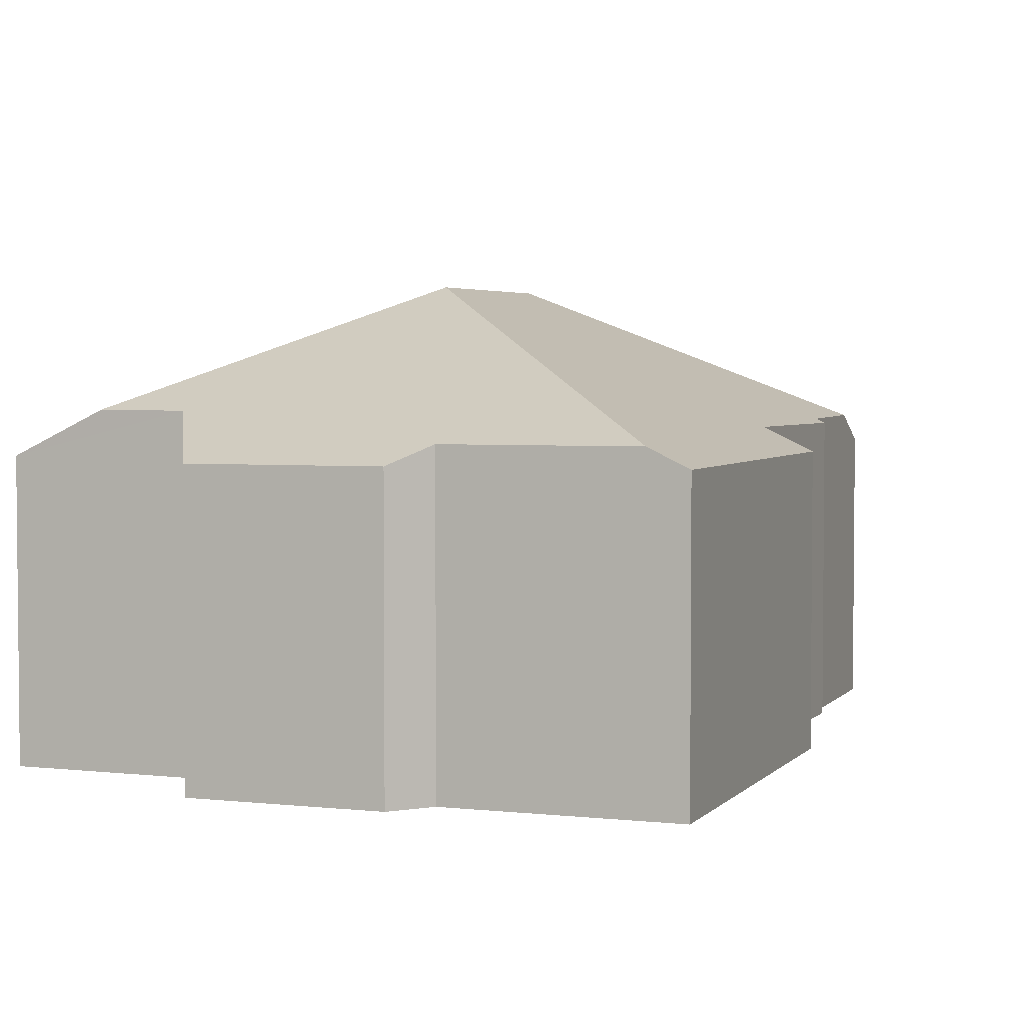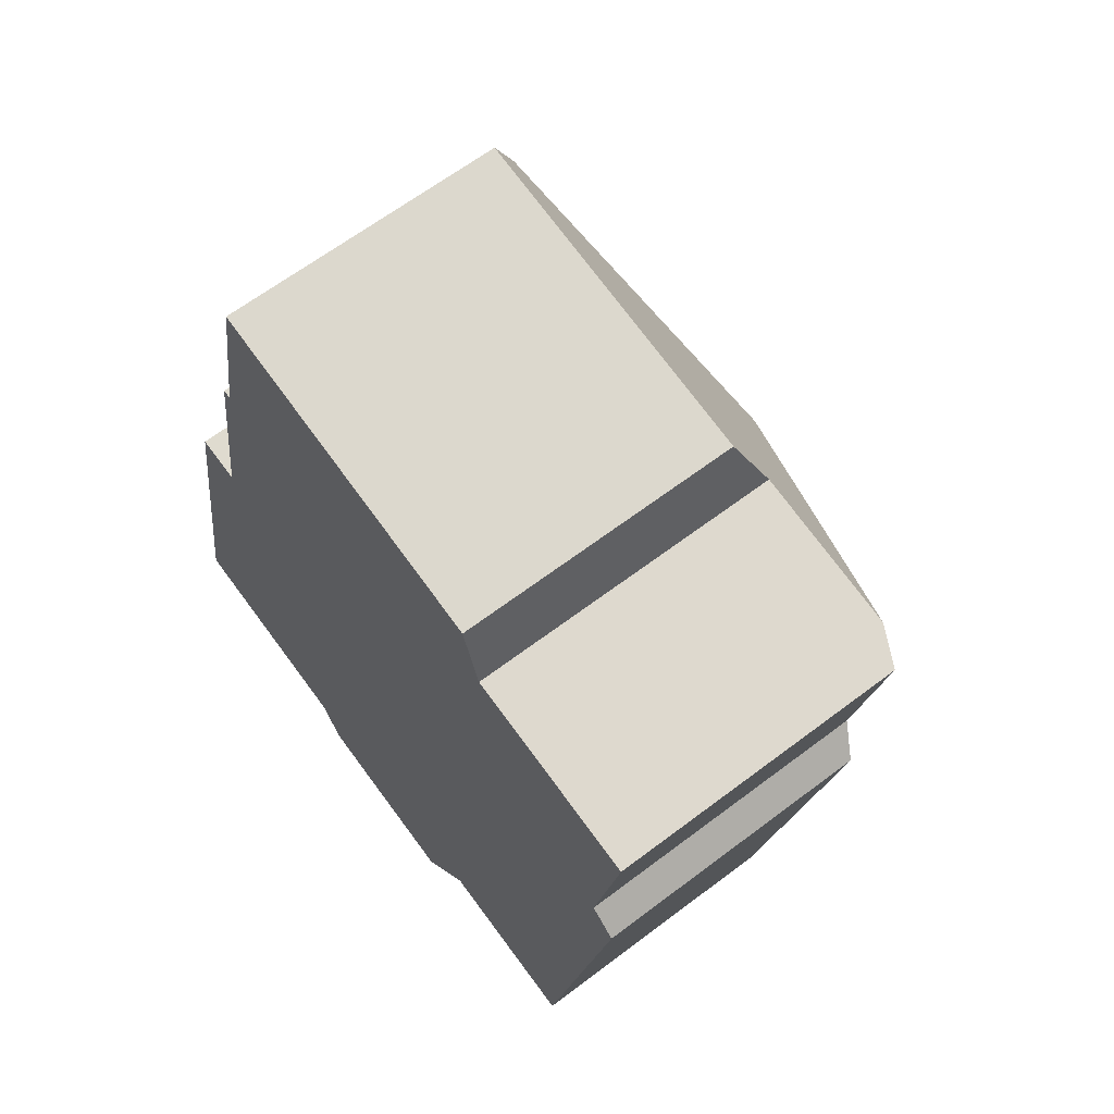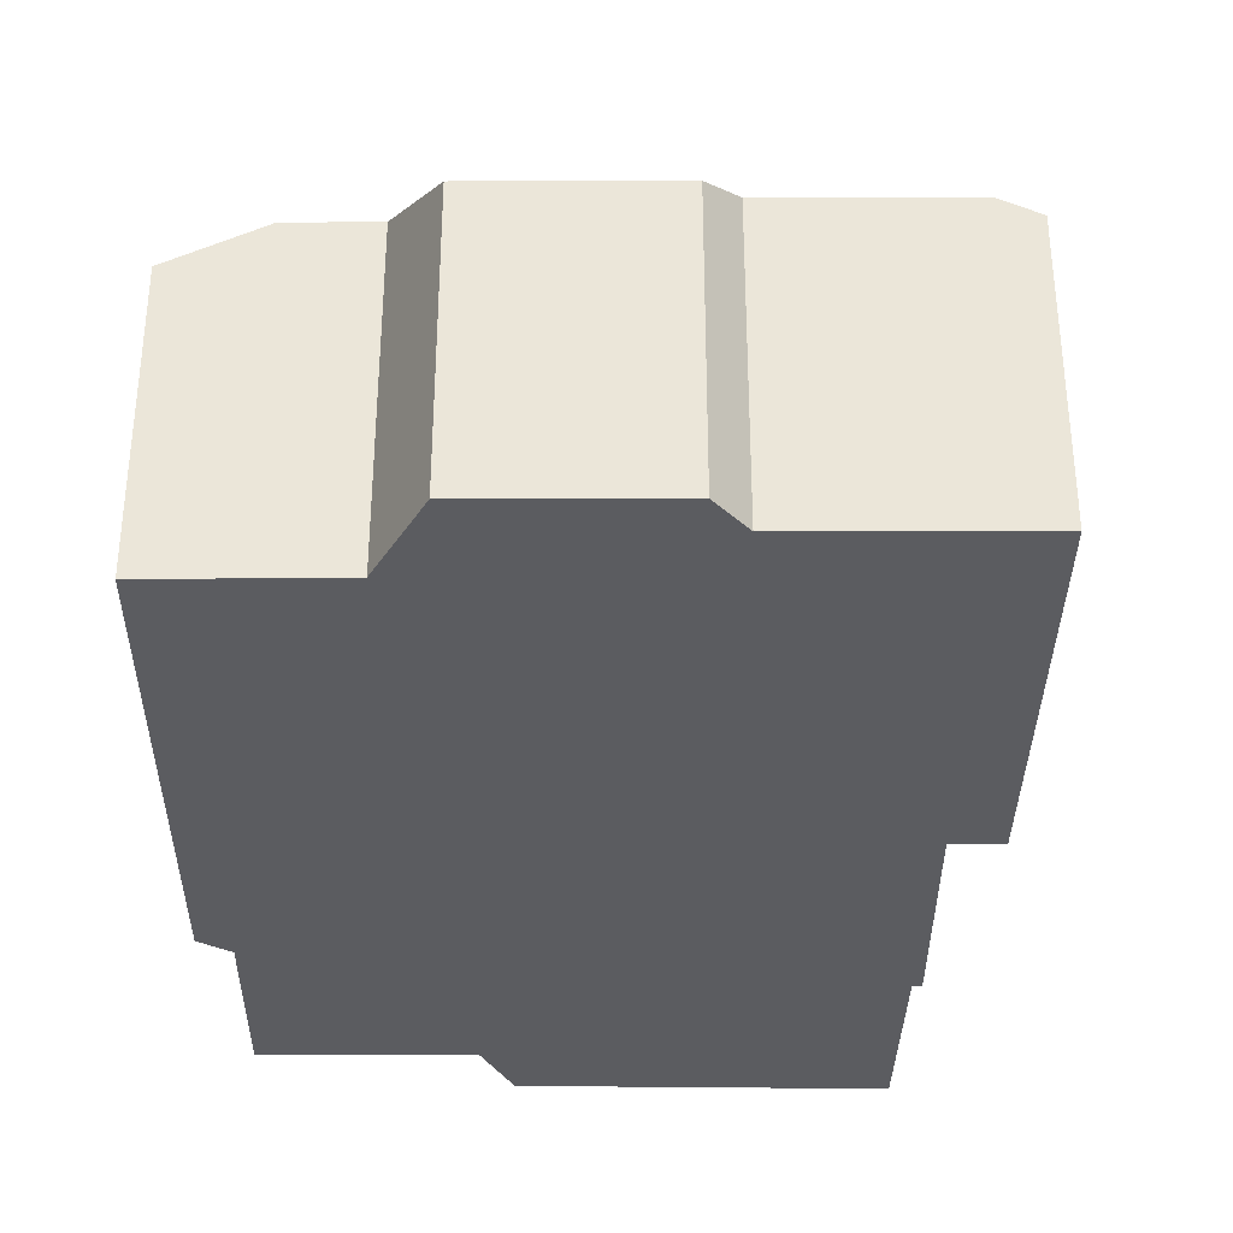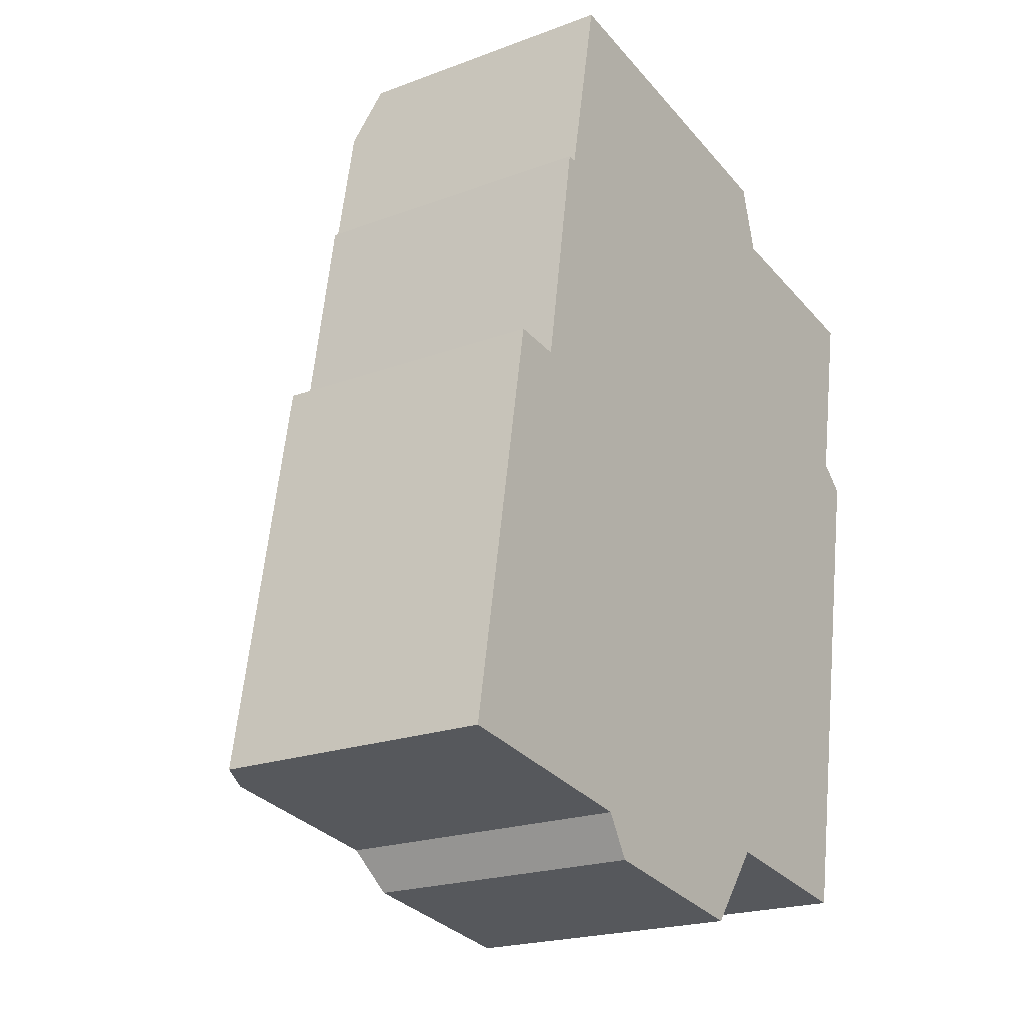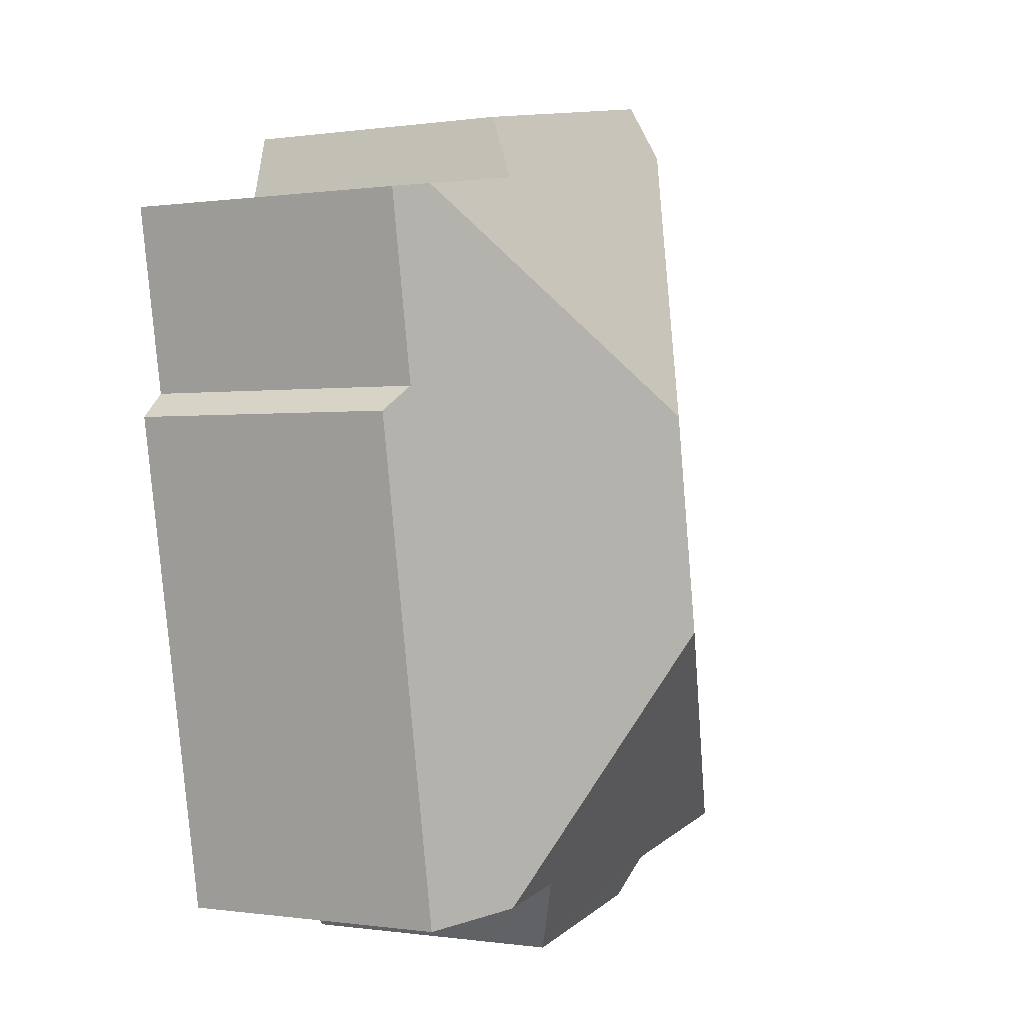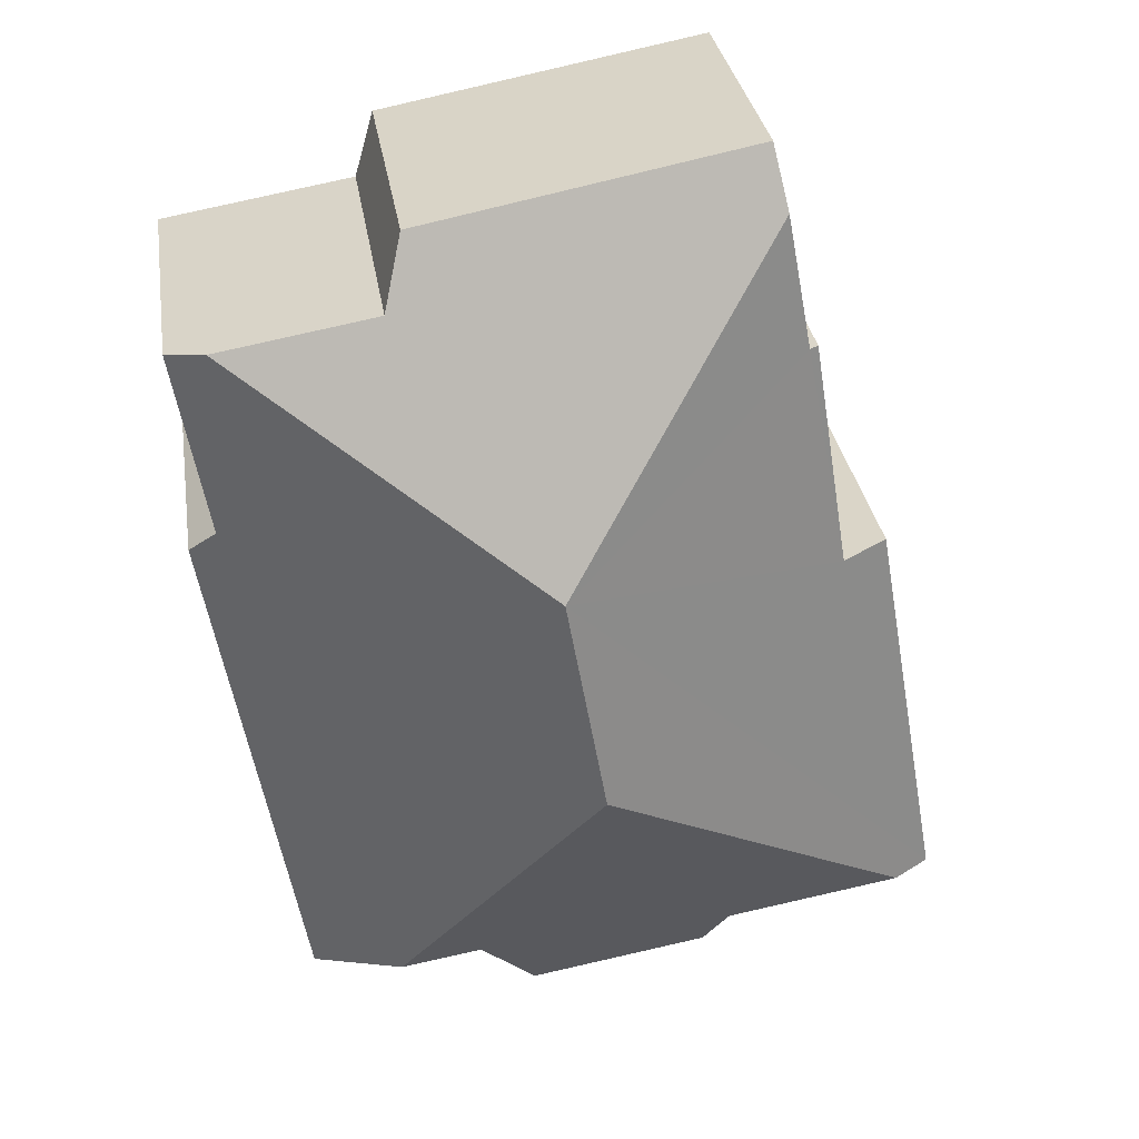
<metadata>
{"format":"obj","ext":"obj","renderer":"f3d","projection":"perspective","resolution":1024,"background":"white","views":[{"elev":3.5,"azim":-149.7,"up":"+Y"},{"elev":64.8,"azim":52.7,"up":"+Z"},{"elev":-34.7,"azim":-170.6,"up":"+Y"},{"elev":-20.7,"azim":-55.8,"up":"+Z"},{"elev":-0.1,"azim":118.9,"up":"+Z"},{"elev":31.8,"azim":171.2,"up":"+Z"}]}
</metadata>
<code>
v  9.012 9.573 10.03
v  3.63 6.745 13.82
v  4.195 6.765 16.8
v  2.614 6.689 8.723
v  0 6.183 3.786e-16
v  1.574 6.191 8.87
v  8.142 9.573 5.083
v  0.818 6.577 -0.134
v  3.437 6.653 13.84
v  11.69 6.234 16.73
v  4.436 6.153 18.06
v  12.11 6.889 15.26
v  15.55 6.899 14.69
v  16.38 6.498 14.55
v  15.66 6.501 10.49
v  16.25 6.182 9.951
v  14.29 6.189 -1.134
v  12.36 7.113 -0.842
v  10.57 7.106 -0.569
v  9.228 6.183 -2.322
v  4.735 6.57 -0.776
v  5.258 6.19 -1.671
v  3.63 -8.462e-16 13.82
v  3.437 -8.476e-16 13.84
v  11.69 -1.024e-15 16.73
v  4.436 -1.106e-15 18.06
v  12.11 -9.345e-16 15.26
v  16.38 -8.911e-16 14.55
v  15.55 -8.995e-16 14.69
v  2.614 -5.341e-16 8.723
v  1.574 -5.431e-16 8.87
v  4.195 -1.028e-15 16.8
v  0 0 0
v  15.66 -6.422e-16 10.49
v  14.29 6.944e-17 -1.134
v  16.25 -6.093e-16 9.951
v  10.57 3.484e-17 -0.569
v  12.36 5.156e-17 -0.842
v  5.258 1.023e-16 -1.671
v  9.228 1.422e-16 -2.322
v  4.735 4.752e-17 -0.776
v  0.818 8.205e-18 -0.134
g defaultobject
f 1 2 3
f 2 1 4
f 4 5 6
f 5 4 1
f 5 1 7
f 5 7 8
f 4 9 2
f 10 3 11
f 3 10 1
f 1 10 12
f 1 12 13
f 14 1 13
f 1 14 15
f 1 15 16
f 1 16 17
f 1 17 7
f 7 17 18
f 19 7 18
f 7 19 20
f 7 20 21
f 7 21 8
f 21 20 22
f 9 23 2
f 23 9 24
f 11 25 10
f 25 11 26
f 27 13 12
f 13 27 14
f 14 27 28
f 28 27 29
f 6 30 4
f 30 6 31
f 23 3 2
f 3 23 11
f 11 23 26
f 26 23 32
f 5 31 6
f 31 5 33
f 30 9 4
f 9 30 24
f 10 27 12
f 27 10 25
f 14 34 15
f 34 14 28
f 16 35 17
f 35 16 36
f 34 16 15
f 16 34 36
f 17 19 18
f 19 17 35
f 19 35 37
f 37 35 38
f 20 39 22
f 39 20 40
f 41 8 21
f 8 41 5
f 5 41 33
f 33 41 42
f 37 20 19
f 20 37 40
f 22 41 21
f 41 22 39
f 42 31 33
f 31 42 41
f 40 41 39
f 41 40 31
f 31 40 30
f 30 40 37
f 30 37 24
f 24 37 38
f 24 38 35
f 24 35 23
f 23 35 32
f 32 35 36
f 32 36 26
f 26 36 34
f 26 34 27
f 34 29 27
f 29 34 28
f 25 26 27

</code>
